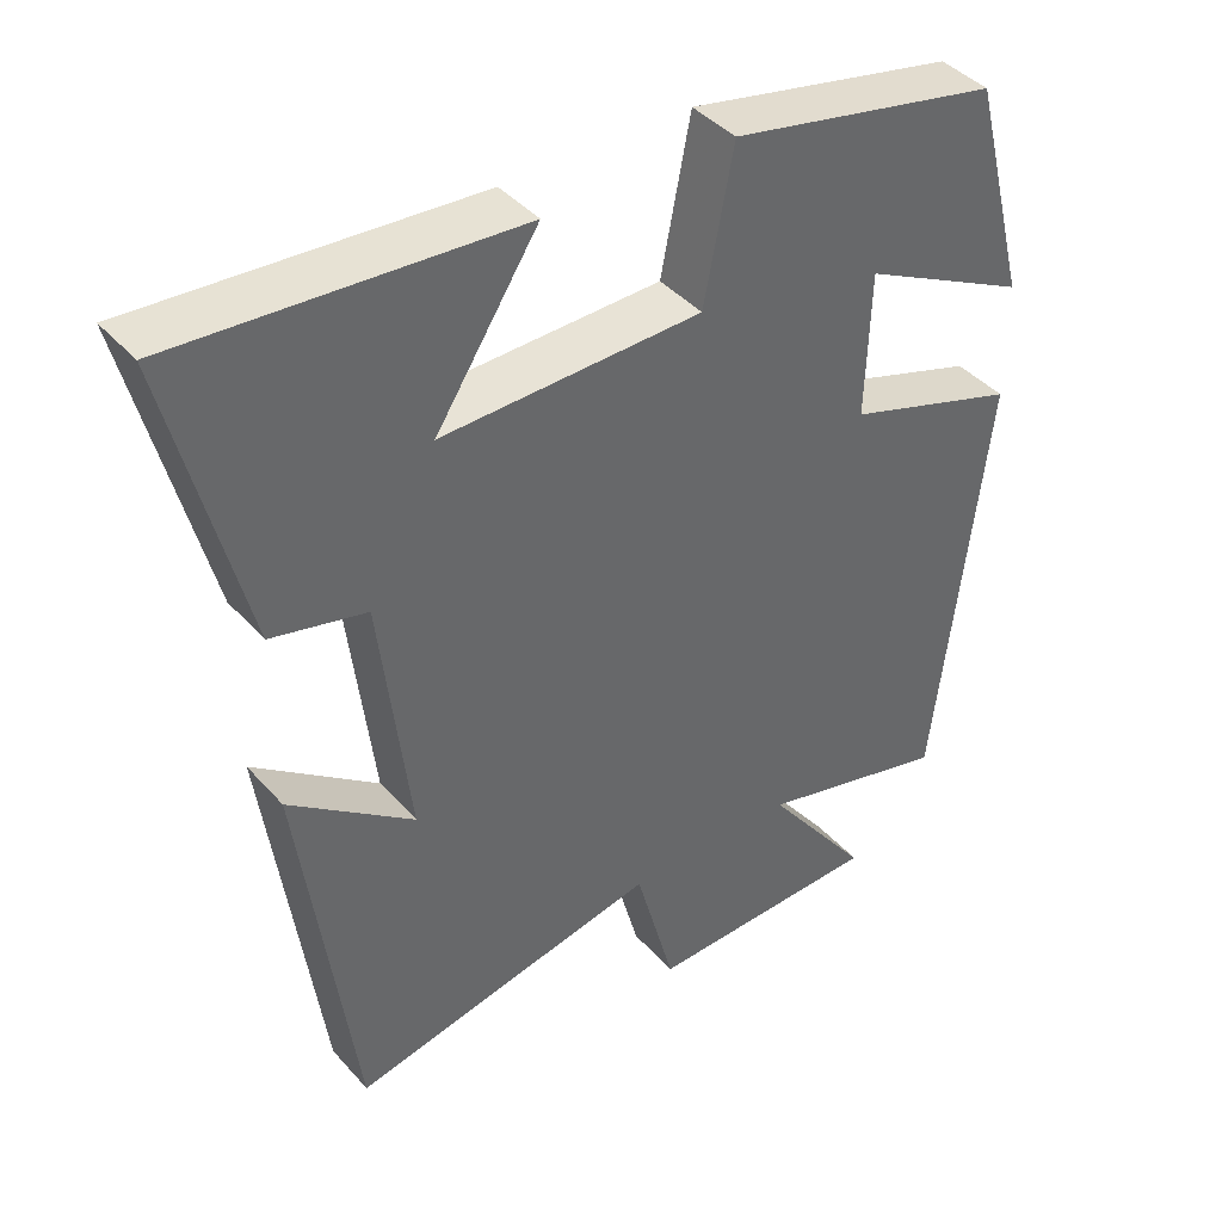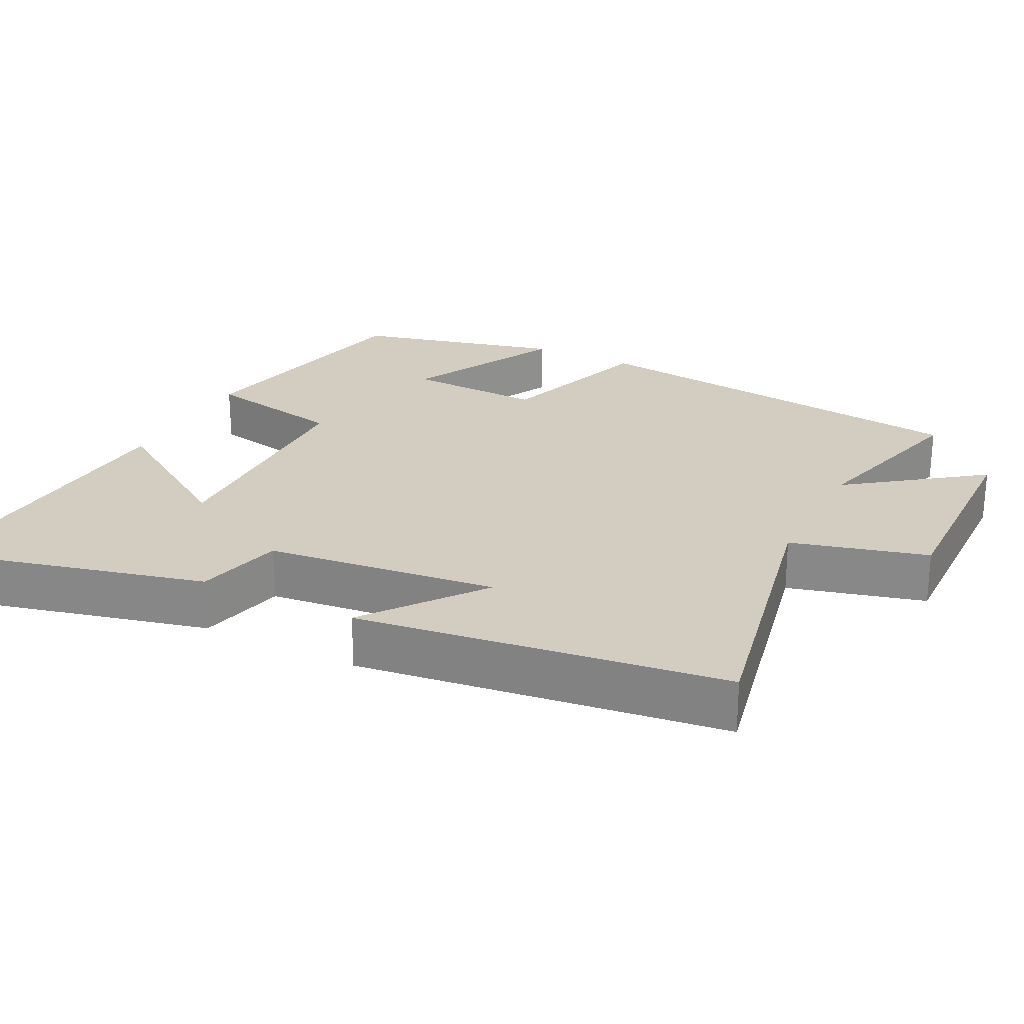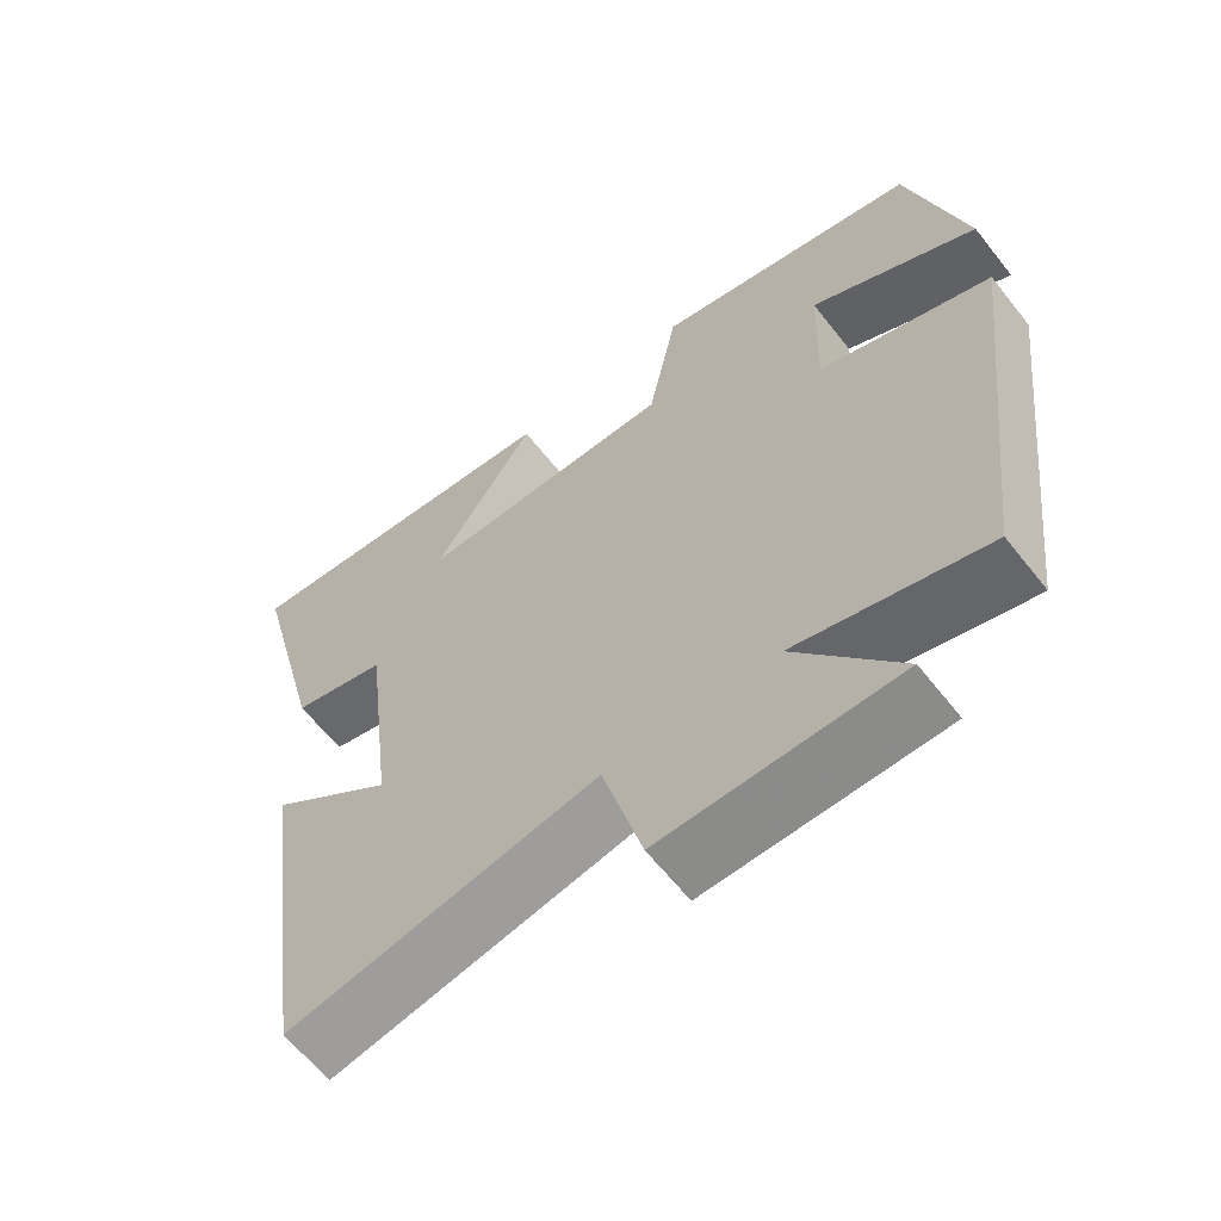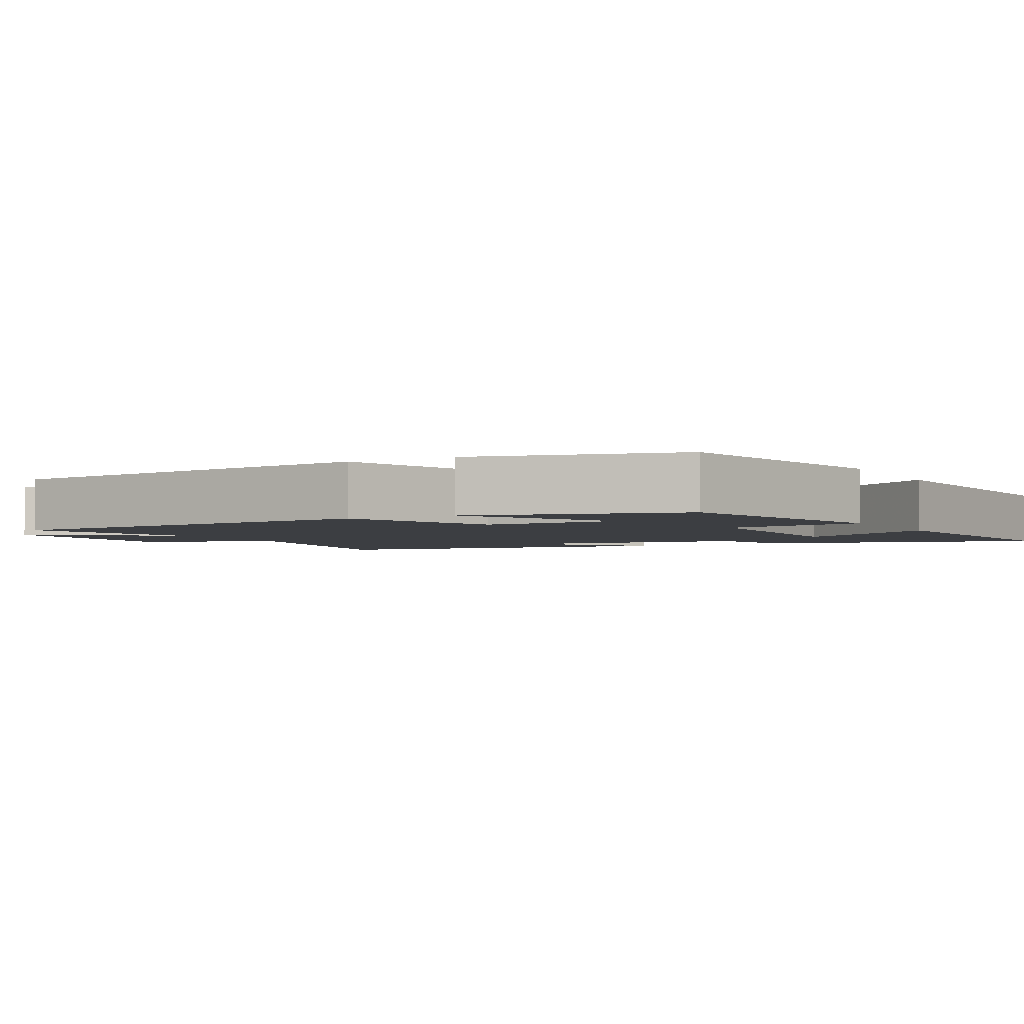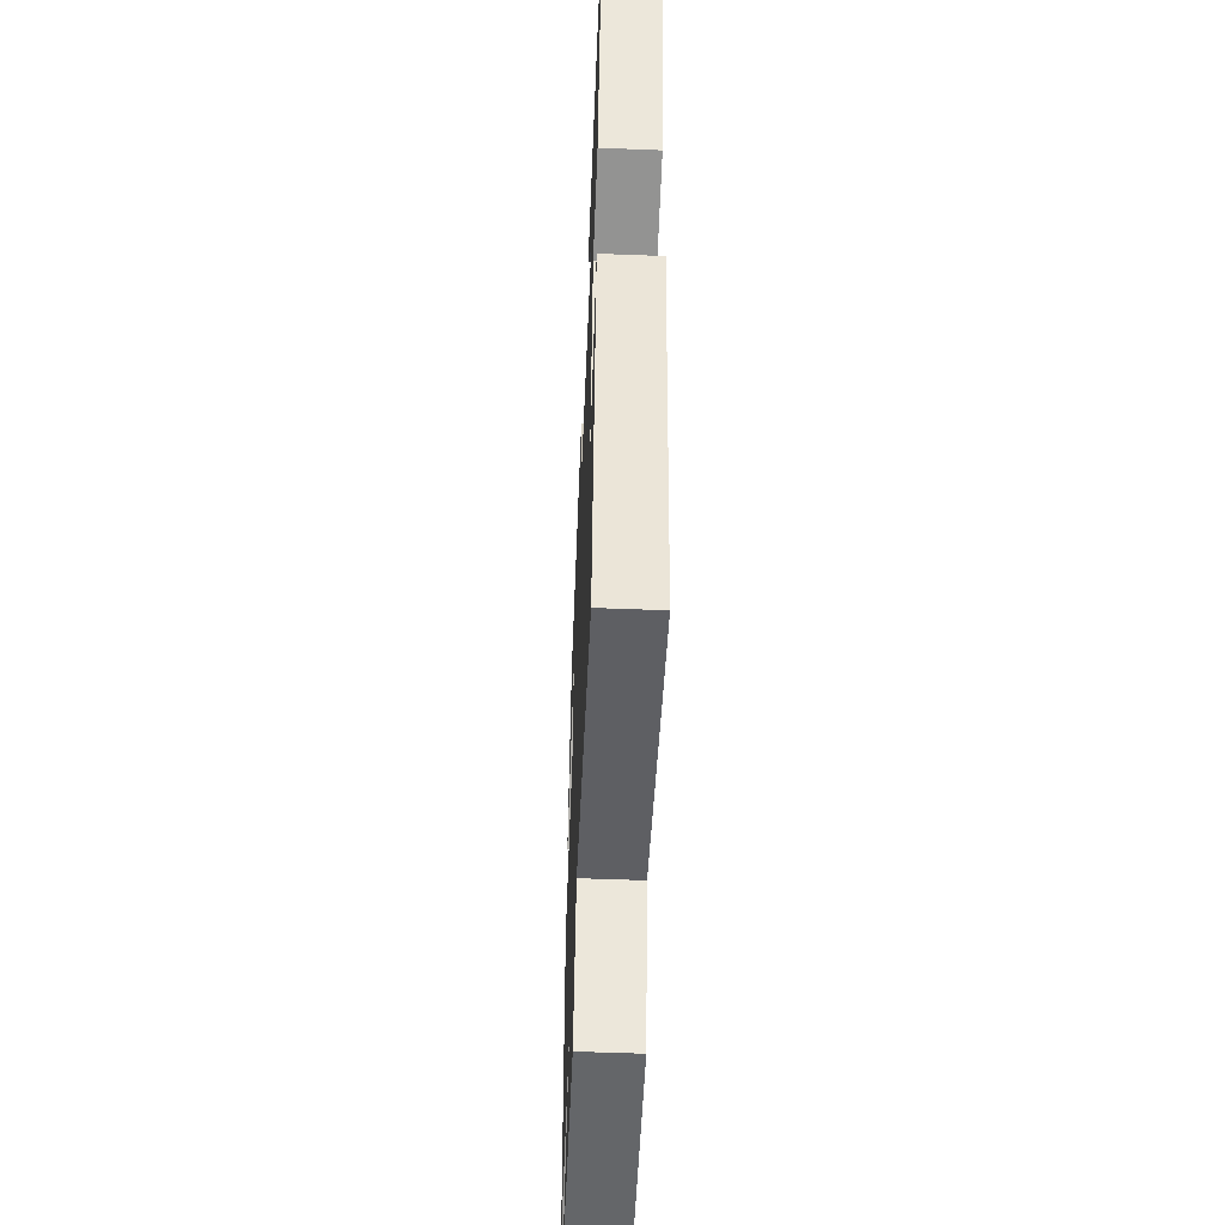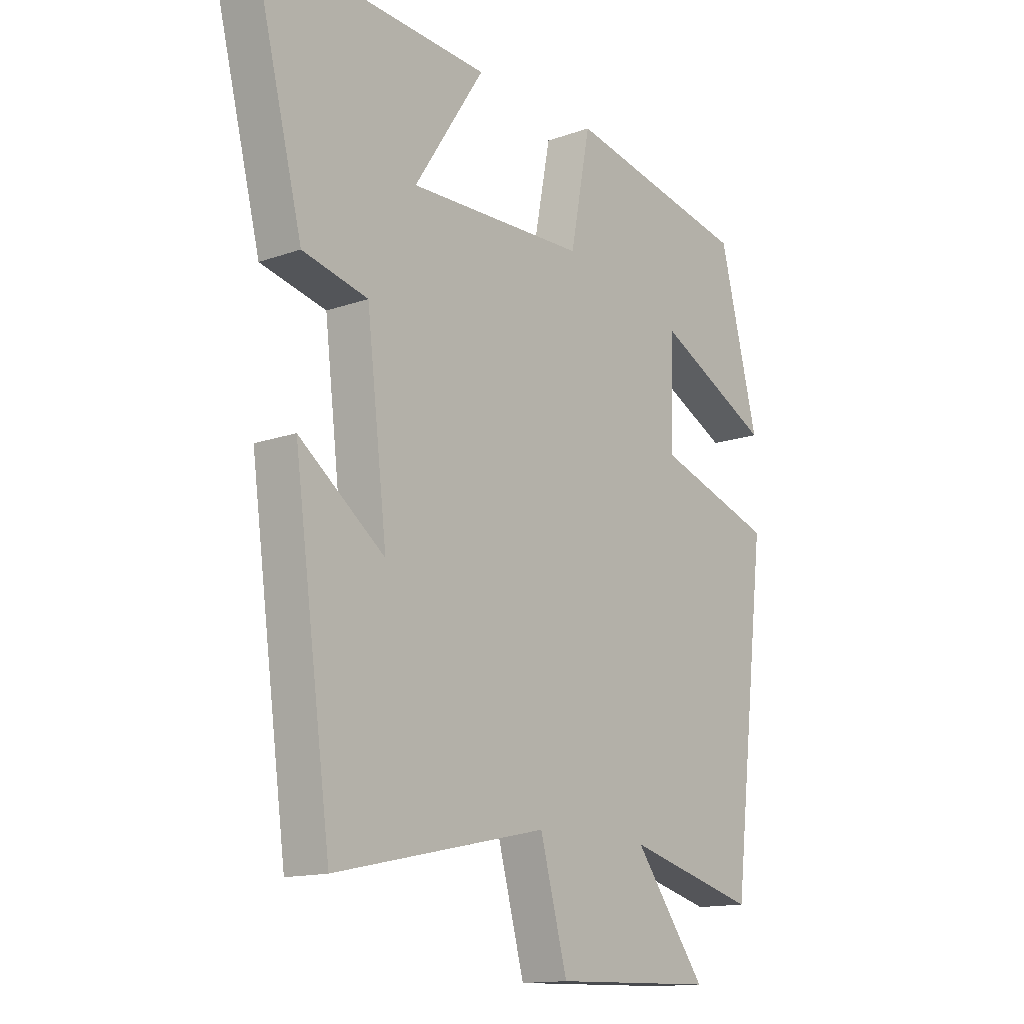
<metadata>
{"format":"obj","ext":"obj","renderer":"f3d","projection":"perspective","resolution":1024,"background":"white","views":[{"elev":41.3,"azim":142.6,"up":"+Z"},{"elev":24.7,"azim":117.1,"up":"+Y"},{"elev":-62.7,"azim":-141.8,"up":"+Z"},{"elev":-3.0,"azim":-61.3,"up":"+Y"},{"elev":-53.2,"azim":87.6,"up":"+Z"},{"elev":-14.1,"azim":128.2,"up":"+Z"}]}
</metadata>
<code>
v -0.434 0.07 -0.564
v -0.5 0.07 -0.009
v -0.278 0.07 0.064
v -0.284 0.07 0.252
v -0.5 0.07 0.143
v -0.427 0.07 0.429
v -0.081 0.07 0.5
v -0.043 0.07 0.305
v 0.291 0.07 0.297
v 0.159 0.07 0.5
v 0.596 0.07 0.529
v 0.5 0.07 0.149
v 0.378 0.07 0.12
v 0.34 0.07 -0.2
v 0.5 0.07 -0.079
v 0.431 0.07 -0.586
v 0.032 0.07 -0.5
v -0.019 0.07 -0.688
v -0.323 0.07 -0.68
v -0.188 0.07 -0.5
v -0.434 0 -0.564
v -0.5 0 -0.009
v -0.278 0 0.064
v -0.284 0 0.252
v -0.5 0 0.143
v -0.427 0 0.429
v -0.081 0 0.5
v -0.043 0 0.305
v 0.291 0 0.297
v 0.159 0 0.5
v 0.596 0 0.529
v 0.5 0 0.149
v 0.378 0 0.12
v 0.34 0 -0.2
v 0.5 0 -0.079
v 0.431 0 -0.586
v 0.032 0 -0.5
v -0.019 0 -0.688
v -0.323 0 -0.68
v -0.188 0 -0.5
f 17 18 19 20
f 14 15 16 17
f 13 14 17 20
f 11 12 13
f 9 10 11
f 13 20 1
f 11 13 1
f 9 11 1
f 4 5 6 7
f 3 4 7 8
f 1 2 3
f 1 3 8 9
f 40 39 38 37
f 37 36 35 34
f 40 37 34 33
f 33 32 31
f 31 30 29
f 21 40 33
f 21 33 31
f 21 31 29
f 27 26 25 24
f 28 27 24 23
f 23 22 21
f 29 28 23 21
f 1 21 22 2
f 2 22 23 3
f 3 23 24 4
f 4 24 25 5
f 5 25 26 6
f 6 26 27 7
f 7 27 28 8
f 8 28 29 9
f 9 29 30 10
f 10 30 31 11
f 11 31 32 12
f 12 32 33 13
f 13 33 34 14
f 14 34 35 15
f 15 35 36 16
f 16 36 37 17
f 17 37 38 18
f 18 38 39 19
f 19 39 40 20
f 20 40 21 1

</code>
